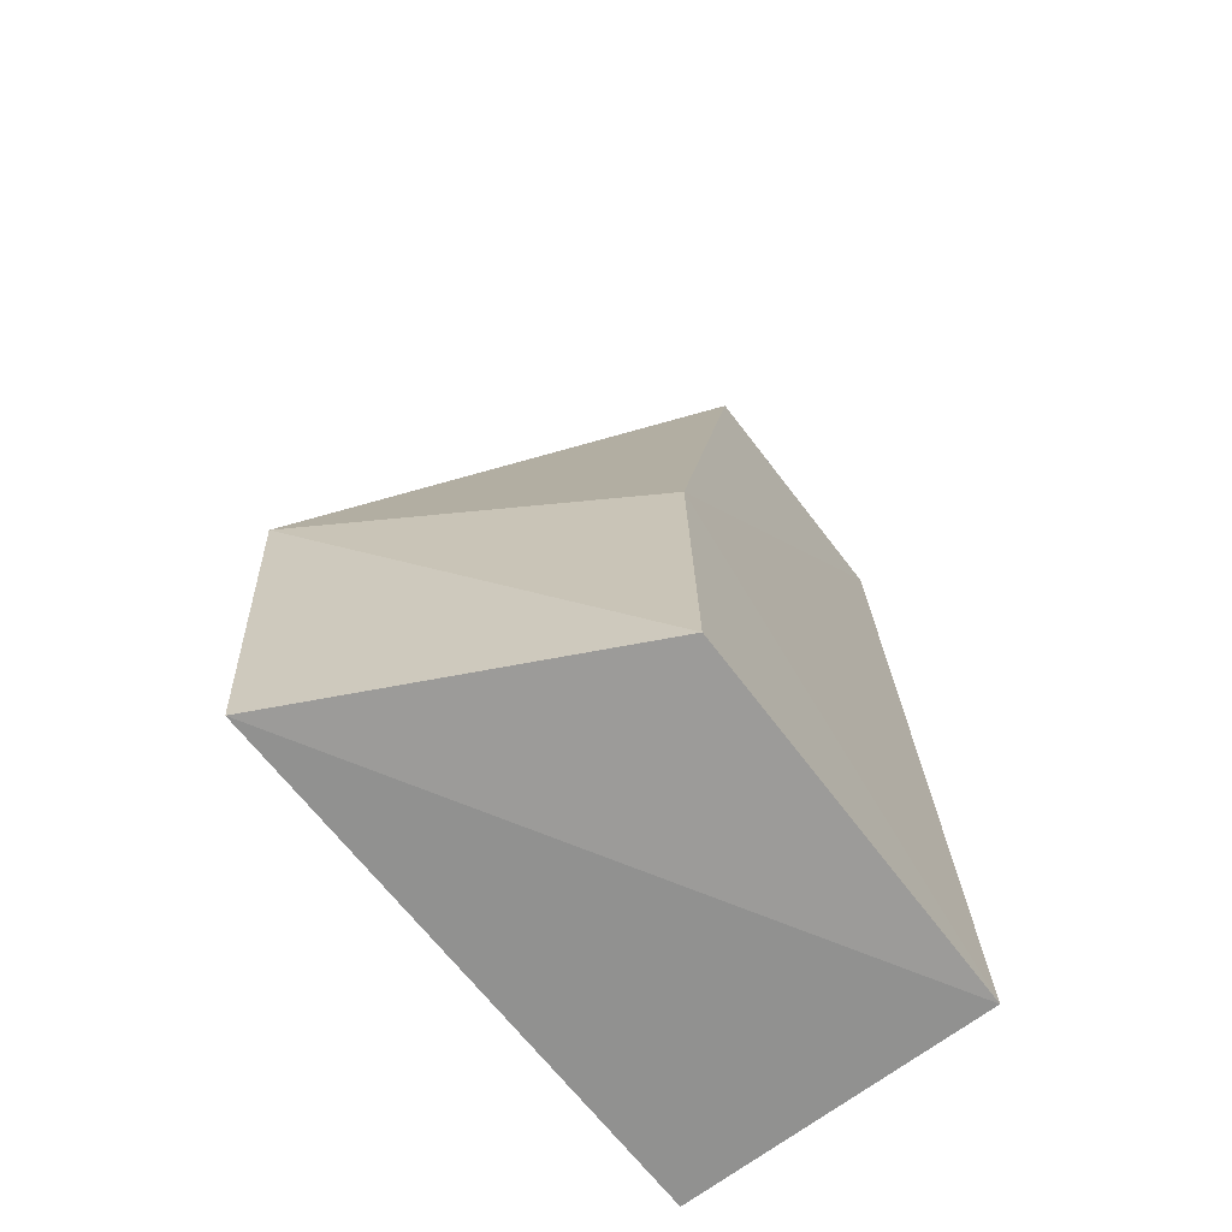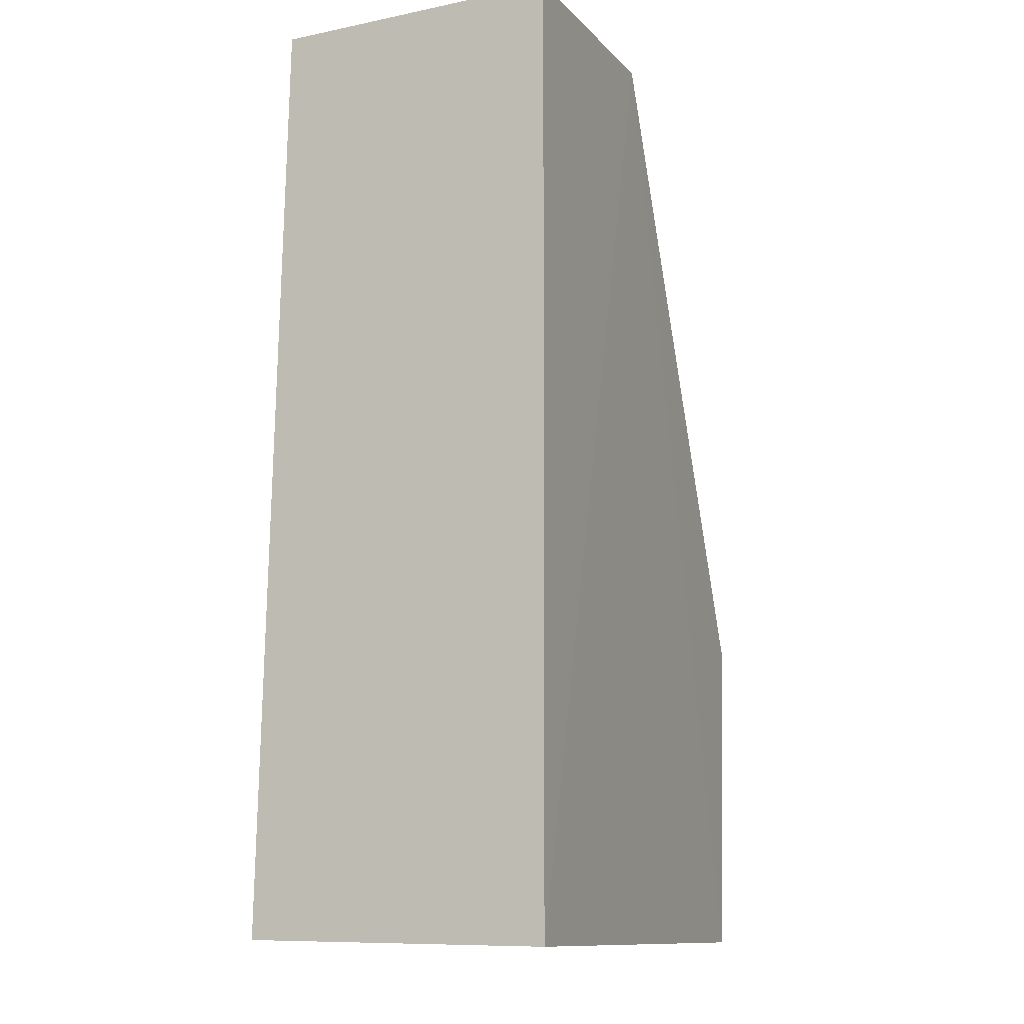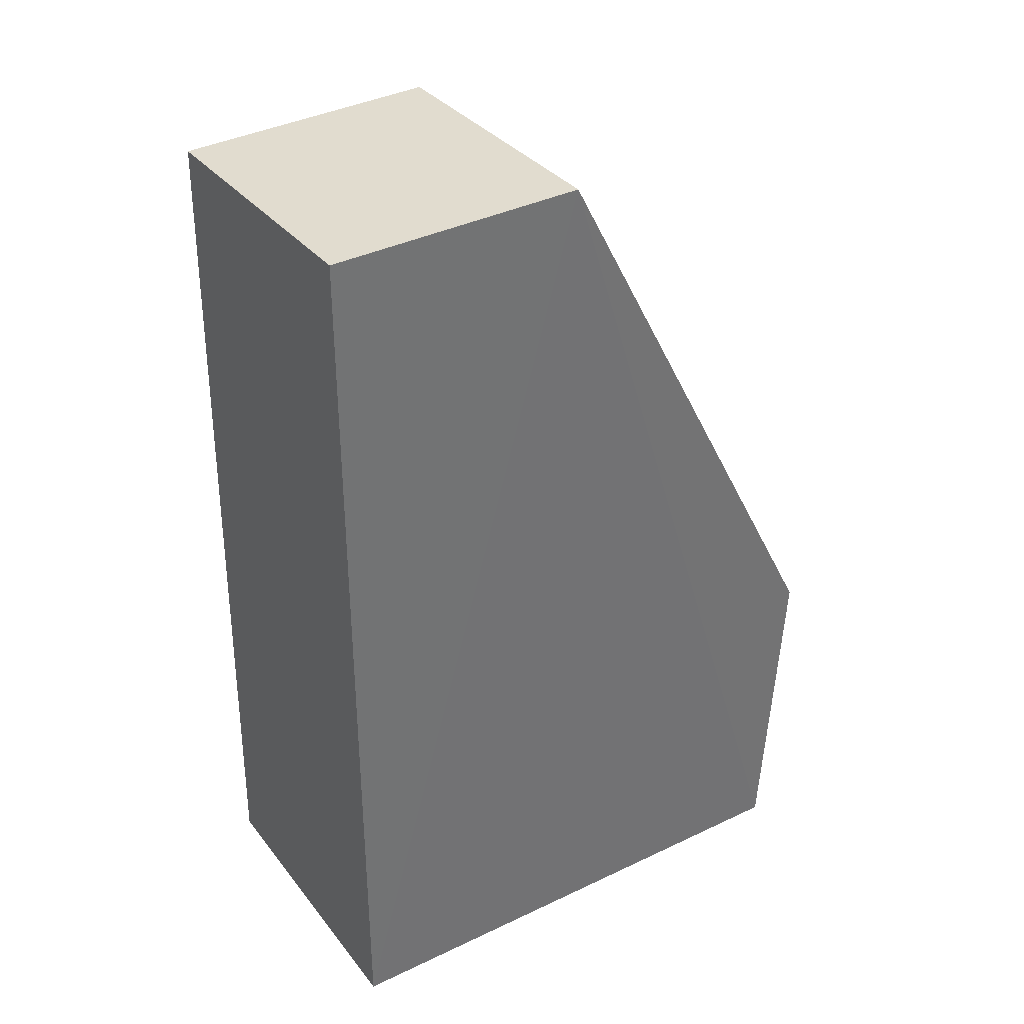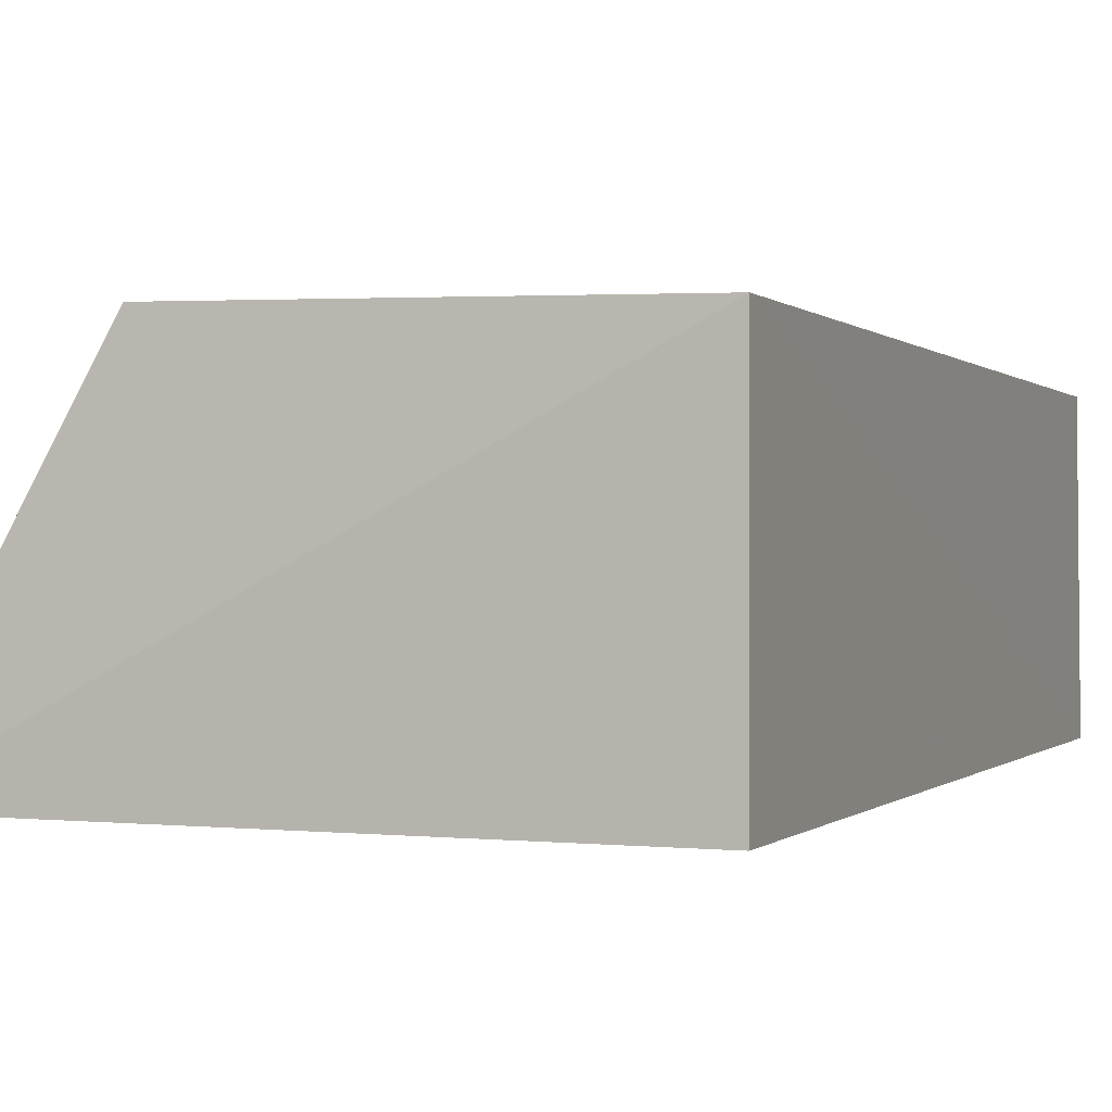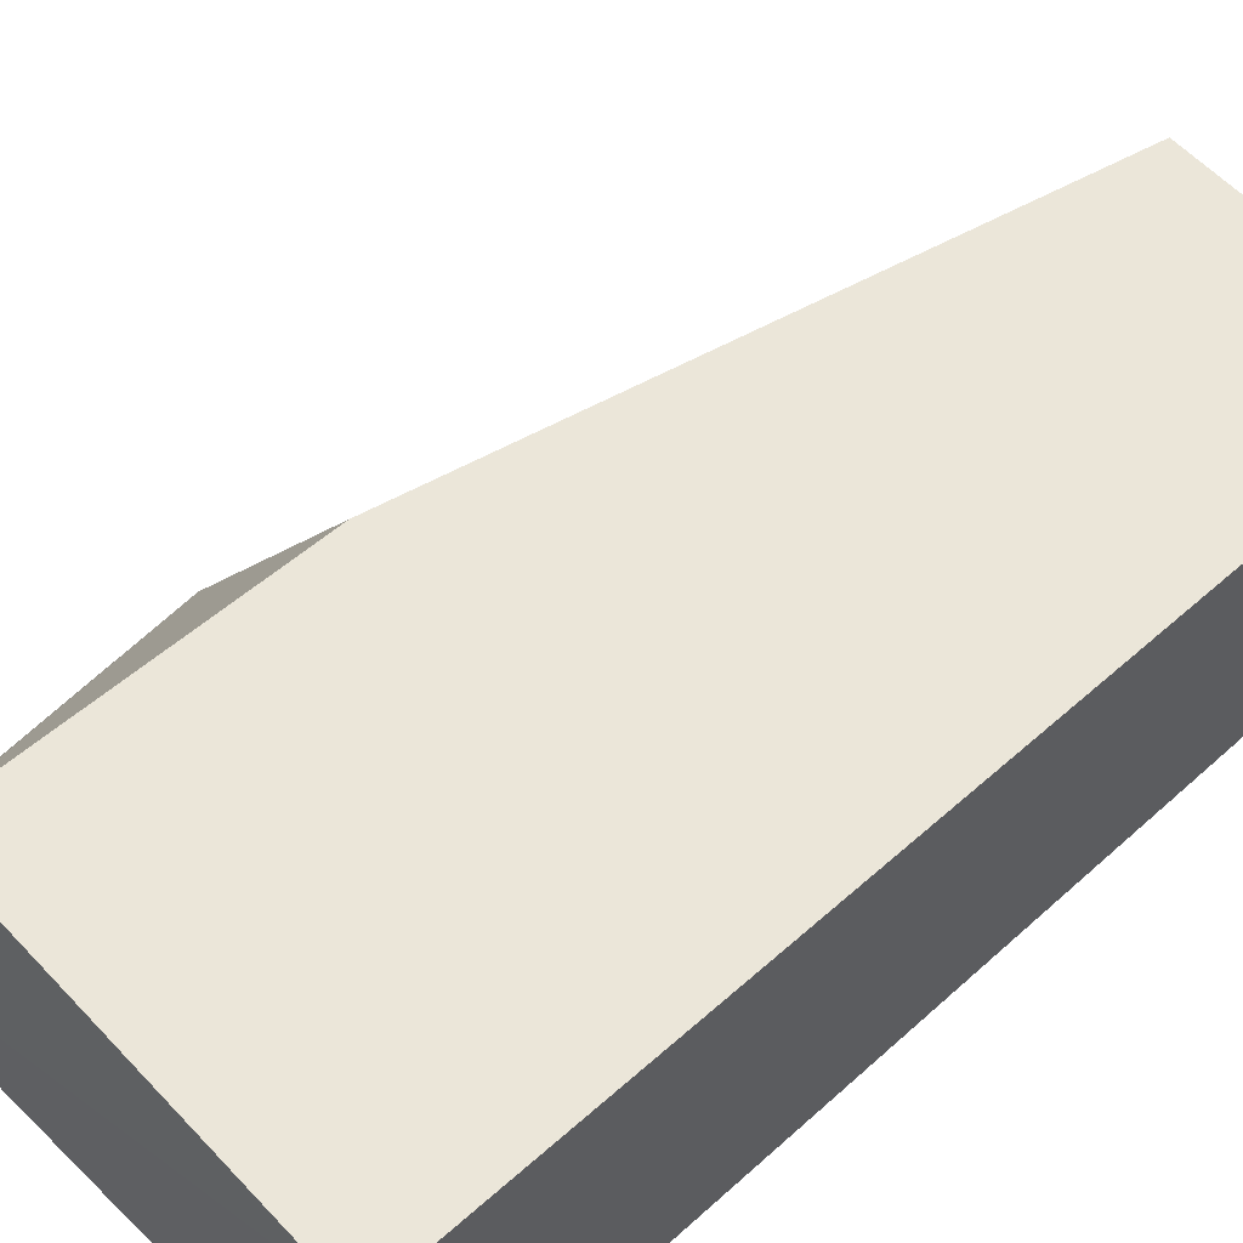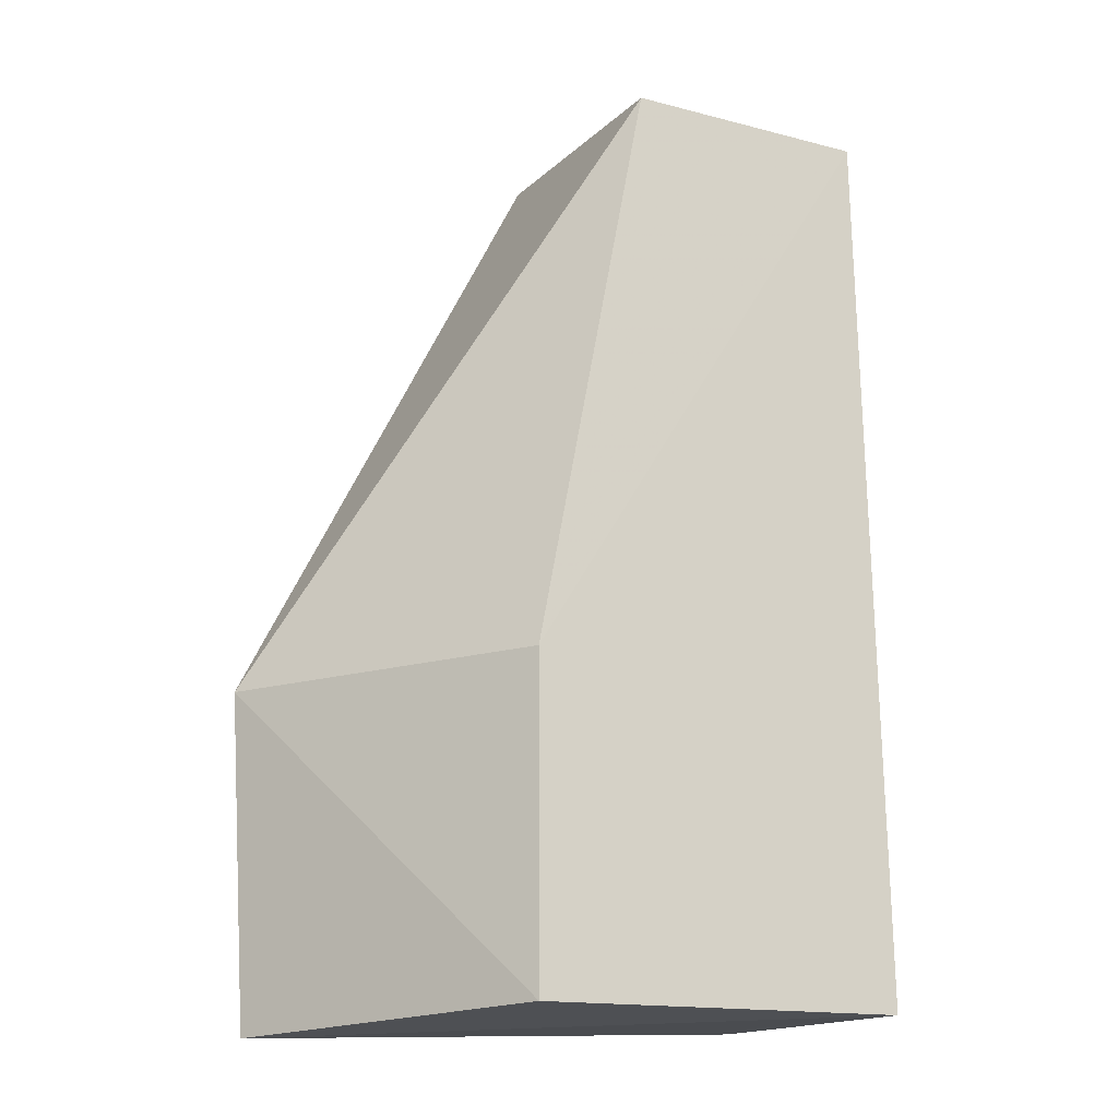
<metadata>
{"format":"obj","ext":"obj","renderer":"f3d","projection":"perspective","resolution":1024,"background":"white","views":[{"elev":-67.5,"azim":-52.5,"up":"+Y"},{"elev":-9.3,"azim":113.2,"up":"+Y"},{"elev":36.7,"azim":147.1,"up":"+Y"},{"elev":0.8,"azim":20.8,"up":"+Z"},{"elev":58.5,"azim":47.2,"up":"+Z"},{"elev":-15.9,"azim":-27.7,"up":"+Y"}]}
</metadata>
<code>
v -0.1136 0.04599 0.2361
v -0.1135 -0.02292 0.238
v -0.1135 -0.02295 0.2149
v -0.1328 0.04685 0.2148
v -0.1426 -0.023 0.2383
v -0.1135 0.04689 0.2148
v -0.1424 0.001233 0.2377
v -0.155 -0.0245 0.2153
v -0.1329 0.04609 0.2362
v -0.1565 0.0008258 0.2153
f 6 3 4
f 6 1 2
f 6 2 3
f 7 5 2
f 7 2 1
f 8 3 2
f 8 2 5
f 8 4 3
f 9 6 4
f 9 1 6
f 9 7 1
f 10 8 5
f 10 5 7
f 10 7 9
f 10 9 4
f 10 4 8

</code>
